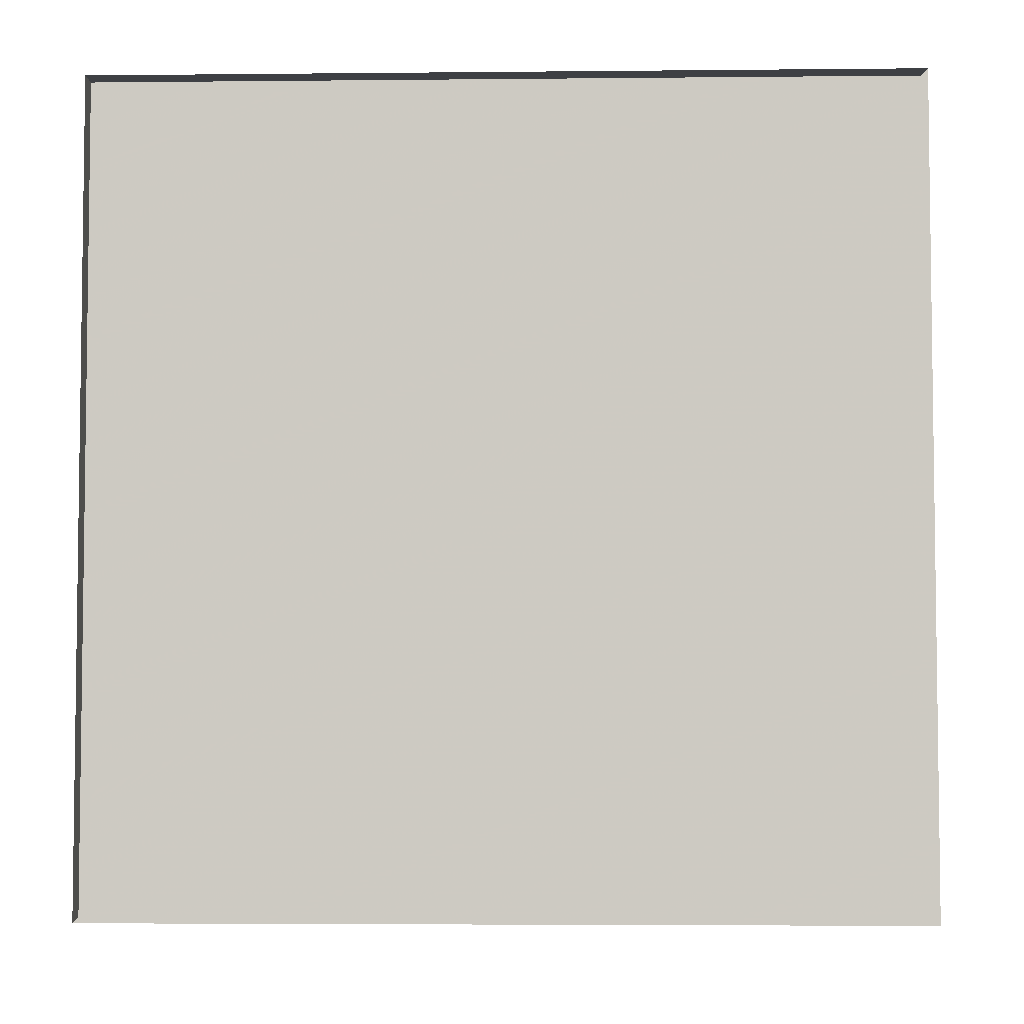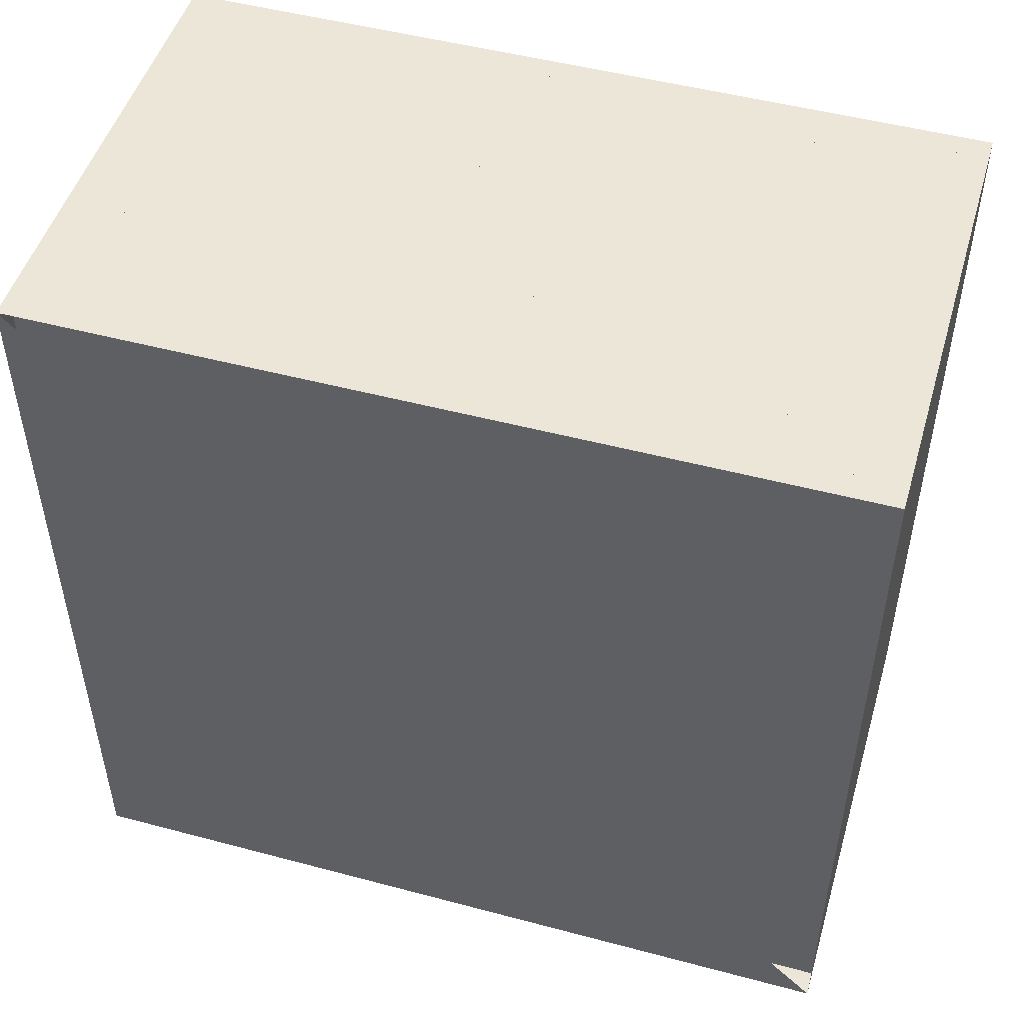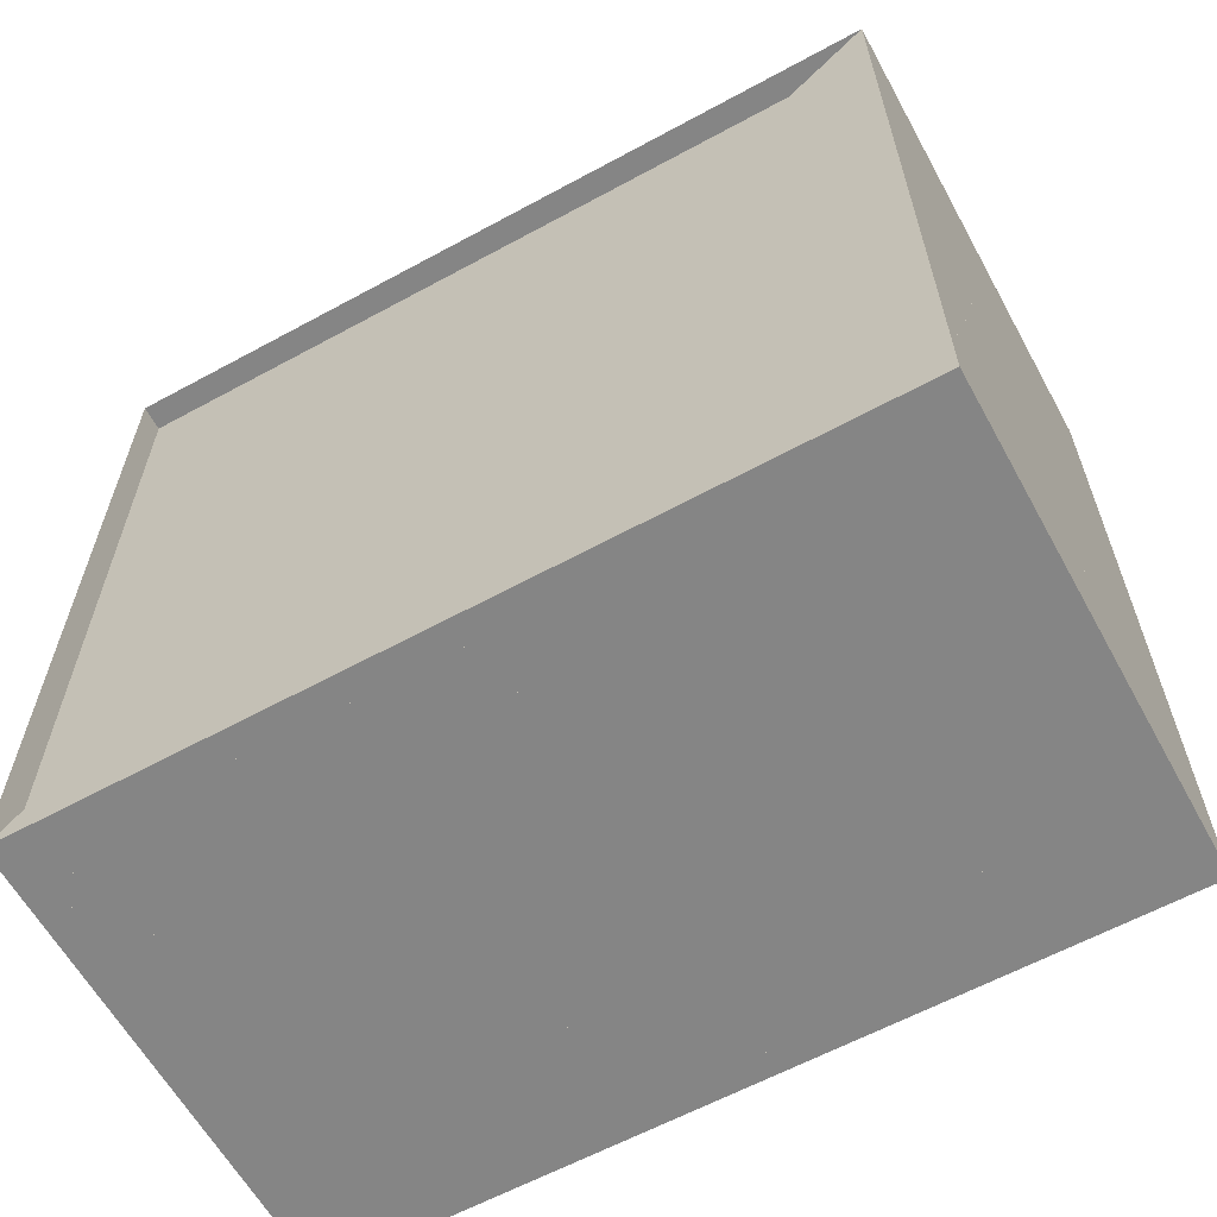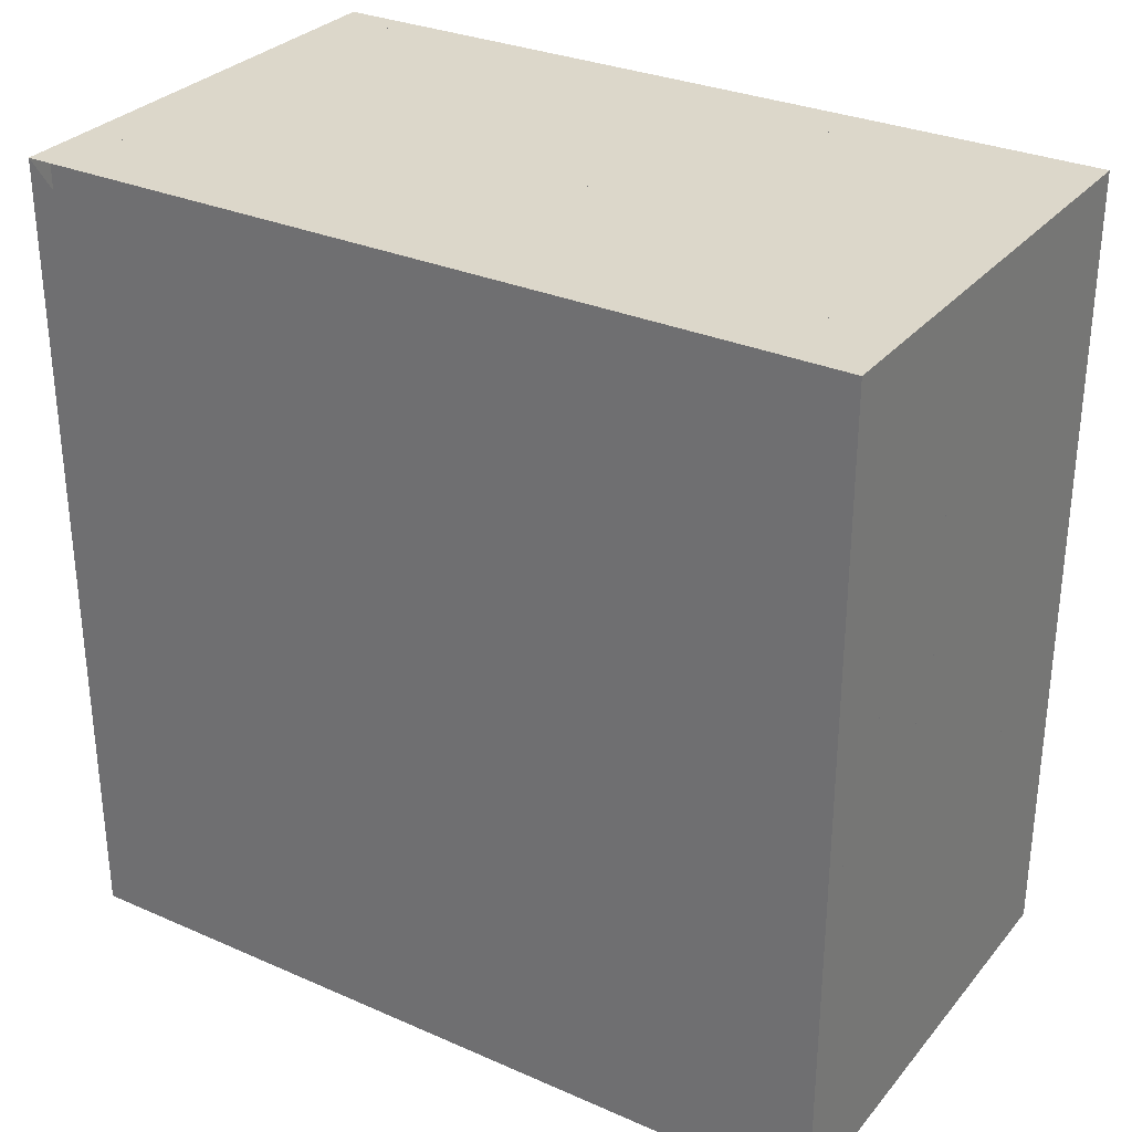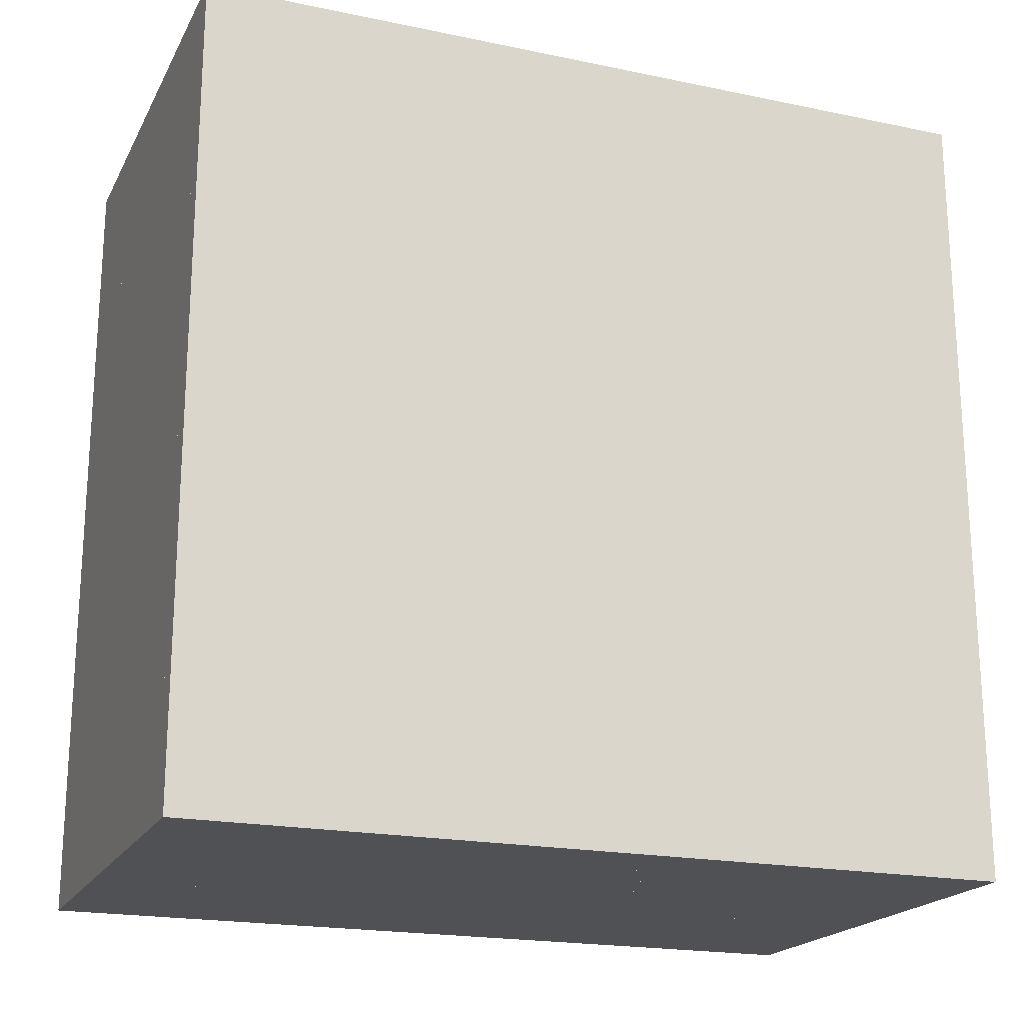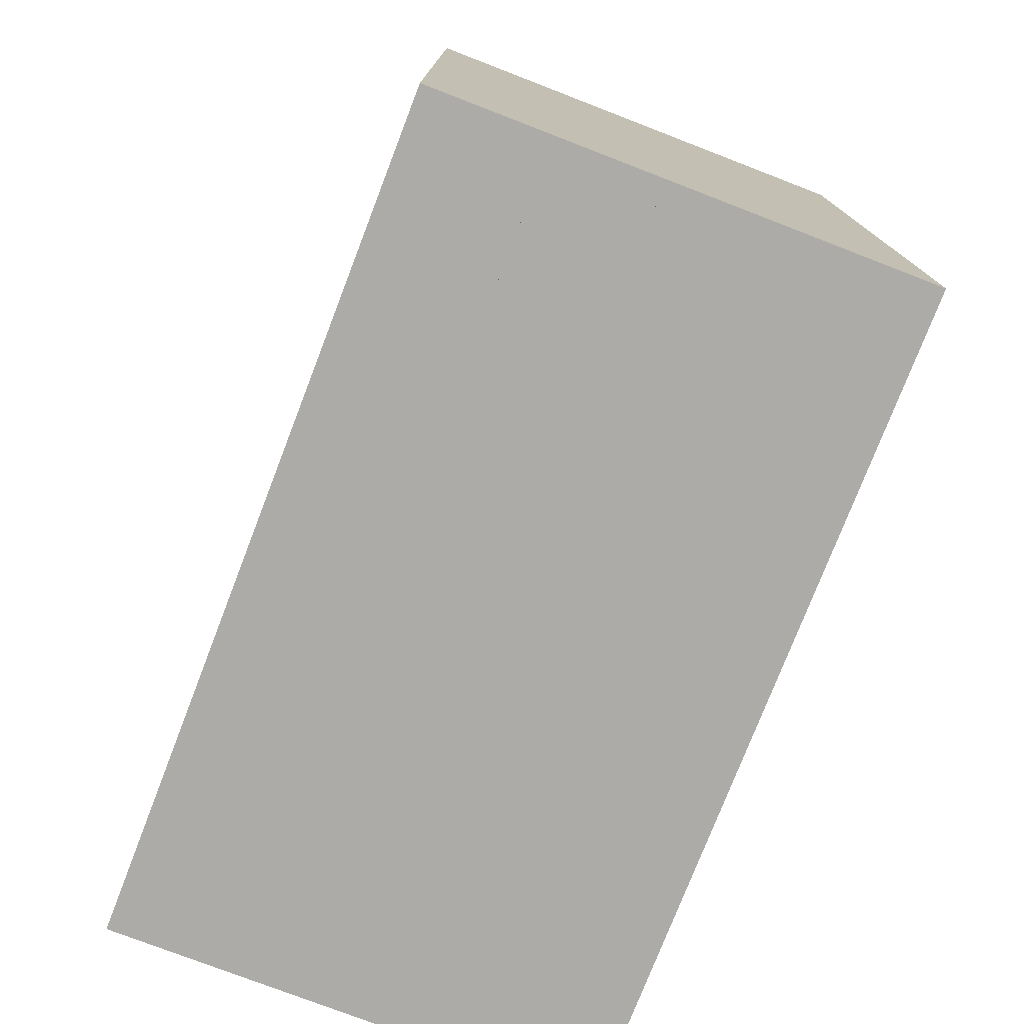
<metadata>
{"format":"obj","ext":"obj","renderer":"f3d","projection":"perspective","resolution":1024,"background":"white","views":[{"elev":-4.6,"azim":-88.2,"up":"+Z"},{"elev":49.5,"azim":-73.6,"up":"+Y"},{"elev":-61.8,"azim":-61.1,"up":"+Z"},{"elev":30.4,"azim":-57.7,"up":"+Y"},{"elev":-19.9,"azim":69.0,"up":"+Y"},{"elev":-76.5,"azim":158.9,"up":"+Z"}]}
</metadata>
<code>
v 0 -1 -1
v 0 -1 1
v 0 1 1
v 0 1 -1
v 0.06316 -1 -1
v 0.06316 -1 1
v 0.06316 1 1
v 0.06316 1 -1
v 0.1263 -1 -1
v 0.1263 -1 1
v 0.1263 1 1
v 0.1263 1 -1
v 0.1895 -1 -1
v 0.1895 -1 1
v 0.1895 1 1
v 0.1895 1 -1
v 0.2526 -1 -1
v 0.2526 -1 1
v 0.2526 1 1
v 0.2526 1 -1
v 0.3158 -1 -1
v 0.3158 -1 1
v 0.3158 1 1
v 0.3158 1 -1
v 0.379 -1 -1
v 0.379 -1 1
v 0.379 1 1
v 0.379 1 -1
v 0.4421 -1 -1
v 0.4421 -1 1
v 0.4421 1 1
v 0.4421 1 -1
v 0.5053 -1 -1
v 0.5053 -1 1
v 0.5053 1 1
v 0.5053 1 -1
v 0.5685 -1 -1
v 0.5685 -1 1
v 0.5685 1 1
v 0.5685 1 -1
v 0.6317 -1 -1
v 0.6317 -1 1
v 0.6317 1 1
v 0.6317 1 -1
v 0.6949 -1 -1
v 0.6949 -1 1
v 0.6949 1 1
v 0.6949 1 -1
v 0.7577 -1 -1
v 0.7577 -1 1
v 0.7577 1 1
v 0.7577 1 -1
v 0.8199 -1 -1
v 0.8199 -1 1
v 0.8199 1 1
v 0.8199 1 -1
v 0.8813 -1 -1
v 0.8813 -1 1
v 0.8813 1 1
v 0.8813 1 -1
v 0.9417 -1 -1
v 0.9417 -1 1
v 0.9417 1 1
v 0.9417 1 -1
v 1.001 -1 -1
v 1.001 -1 1
v 1.001 1 1
v 1.001 1 -1
v 1.06 -1 -1
v 1.06 -1 1
v 1.06 1 1
v 1.06 1 -1
v 1.119 -1 -1
v 1.119 -1 1
v 1.119 1 1
v 1.119 1 -1
v 1.177 -1 -1
v 1.177 -1 1
v 1.177 1 1
v 1.177 1 -1
f 1 2 4 5
f 5 6 7 8
f 5 6 2 1
f 6 7 3 2
f 7 8 4 3
f 8 5 1 4
f 9 10 11 12
f 9 10 6 5
f 10 11 7 6
f 11 12 8 7
f 12 9 5 8
f 13 14 15 16
f 13 14 10 9
f 14 15 11 10
f 15 16 12 11
f 16 13 9 12
f 17 18 19 20
f 17 18 14 13
f 18 19 15 14
f 19 20 16 15
f 20 17 13 16
f 21 22 23 24
f 21 22 18 17
f 22 23 19 18
f 23 24 20 19
f 24 21 17 20
f 25 26 27 28
f 25 26 22 21
f 26 27 23 22
f 27 28 24 23
f 28 25 21 24
f 29 30 31 32
f 29 30 26 25
f 30 31 27 26
f 31 32 28 27
f 32 29 25 28
f 33 34 35 36
f 33 34 30 29
f 34 35 31 30
f 35 36 32 31
f 36 33 29 32
f 37 38 39 40
f 37 38 34 33
f 38 39 35 34
f 39 40 36 35
f 40 37 33 36
f 41 42 43 44
f 41 42 38 37
f 42 43 39 38
f 43 44 40 39
f 44 41 37 40
f 45 46 47 48
f 45 46 42 41
f 46 47 43 42
f 47 48 44 43
f 48 45 41 44
f 49 50 51 52
f 49 50 46 45
f 50 51 47 46
f 51 52 48 47
f 52 49 45 48
f 53 54 55 56
f 53 54 50 49
f 54 55 51 50
f 55 56 52 51
f 56 53 49 52
f 57 58 59 60
f 57 58 54 53
f 58 59 55 54
f 59 60 56 55
f 60 57 53 56
f 61 62 63 64
f 61 62 58 57
f 62 63 59 58
f 63 64 60 59
f 64 61 57 60
f 65 66 67 68
f 65 66 62 61
f 66 67 63 62
f 67 68 64 63
f 68 65 61 64
f 69 70 71 72
f 69 70 66 65
f 70 71 67 66
f 71 72 68 67
f 72 69 65 68
f 73 74 75 76
f 73 74 70 69
f 74 75 71 70
f 75 76 72 71
f 76 73 69 72
f 77 78 79 80
f 77 78 74 73
f 78 79 75 74
f 79 80 76 75
f 80 77 73 76

</code>
